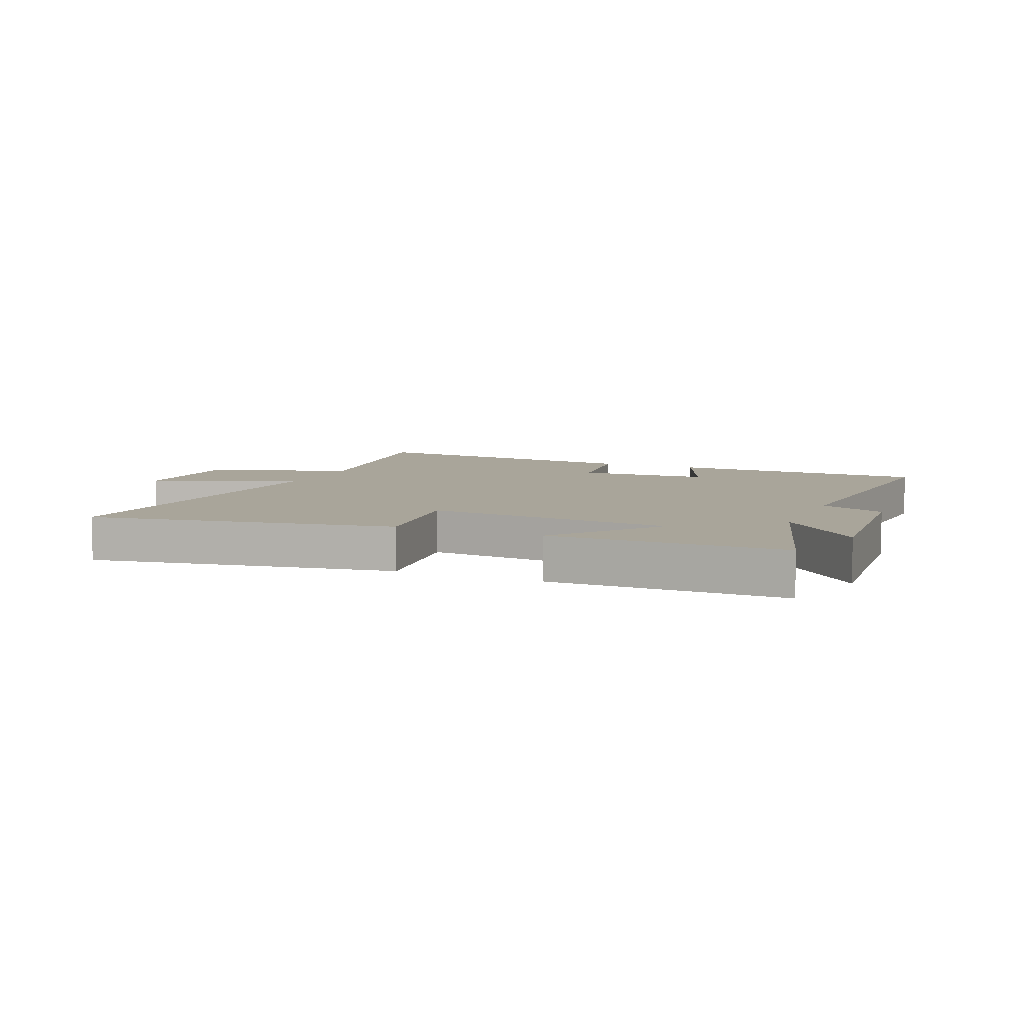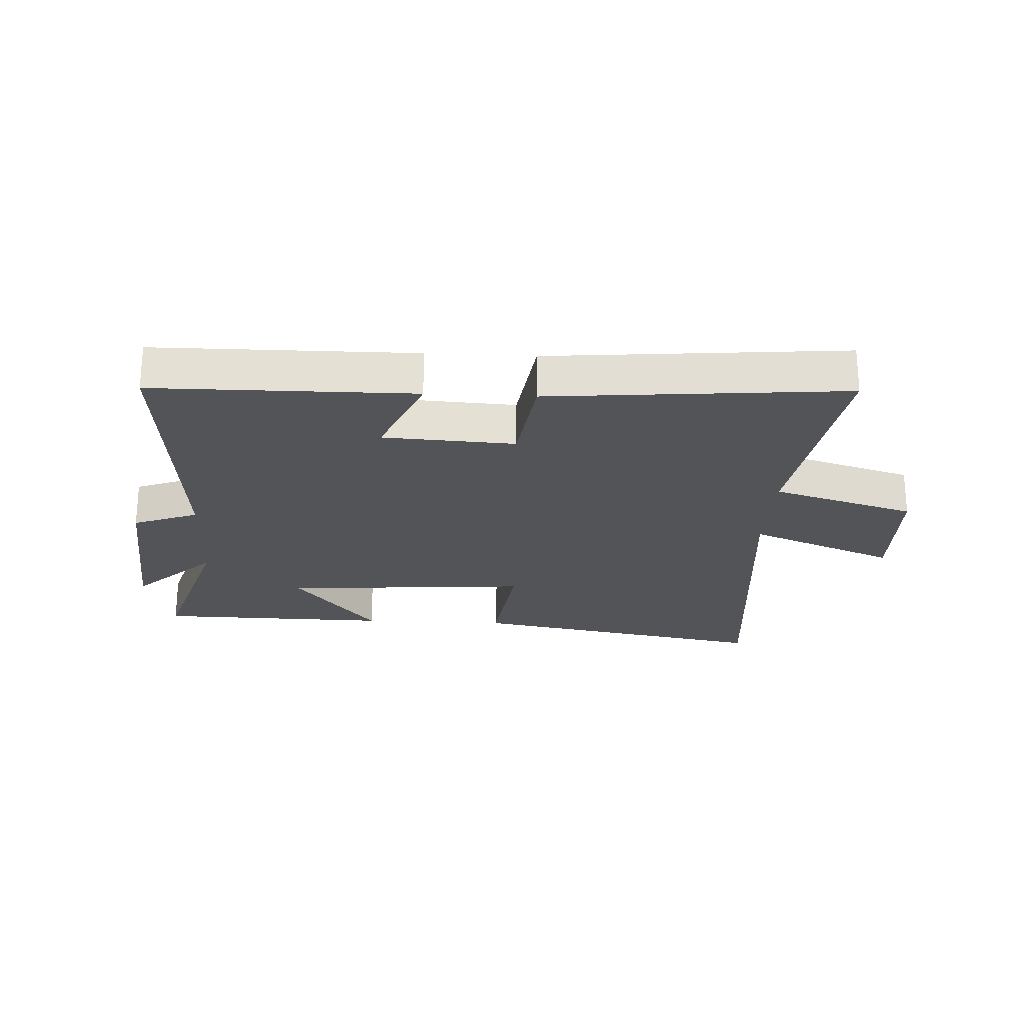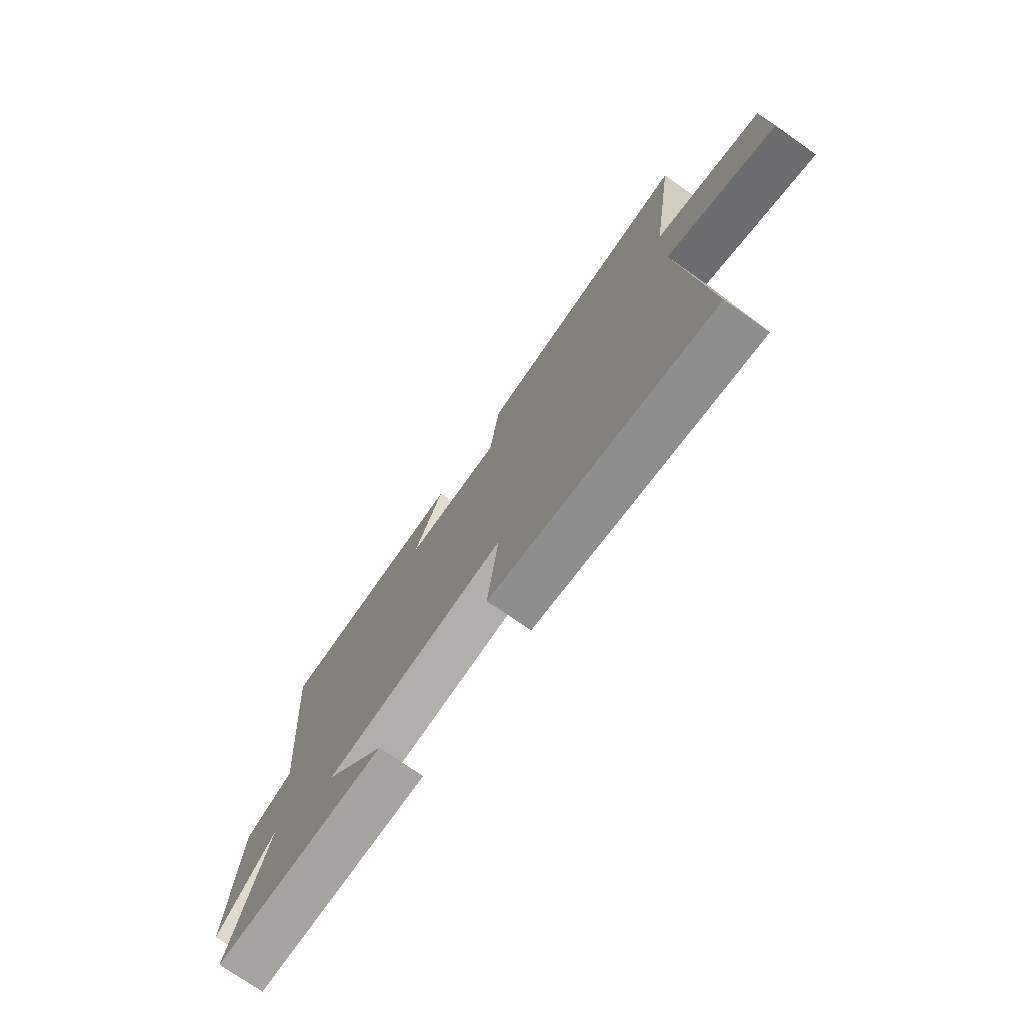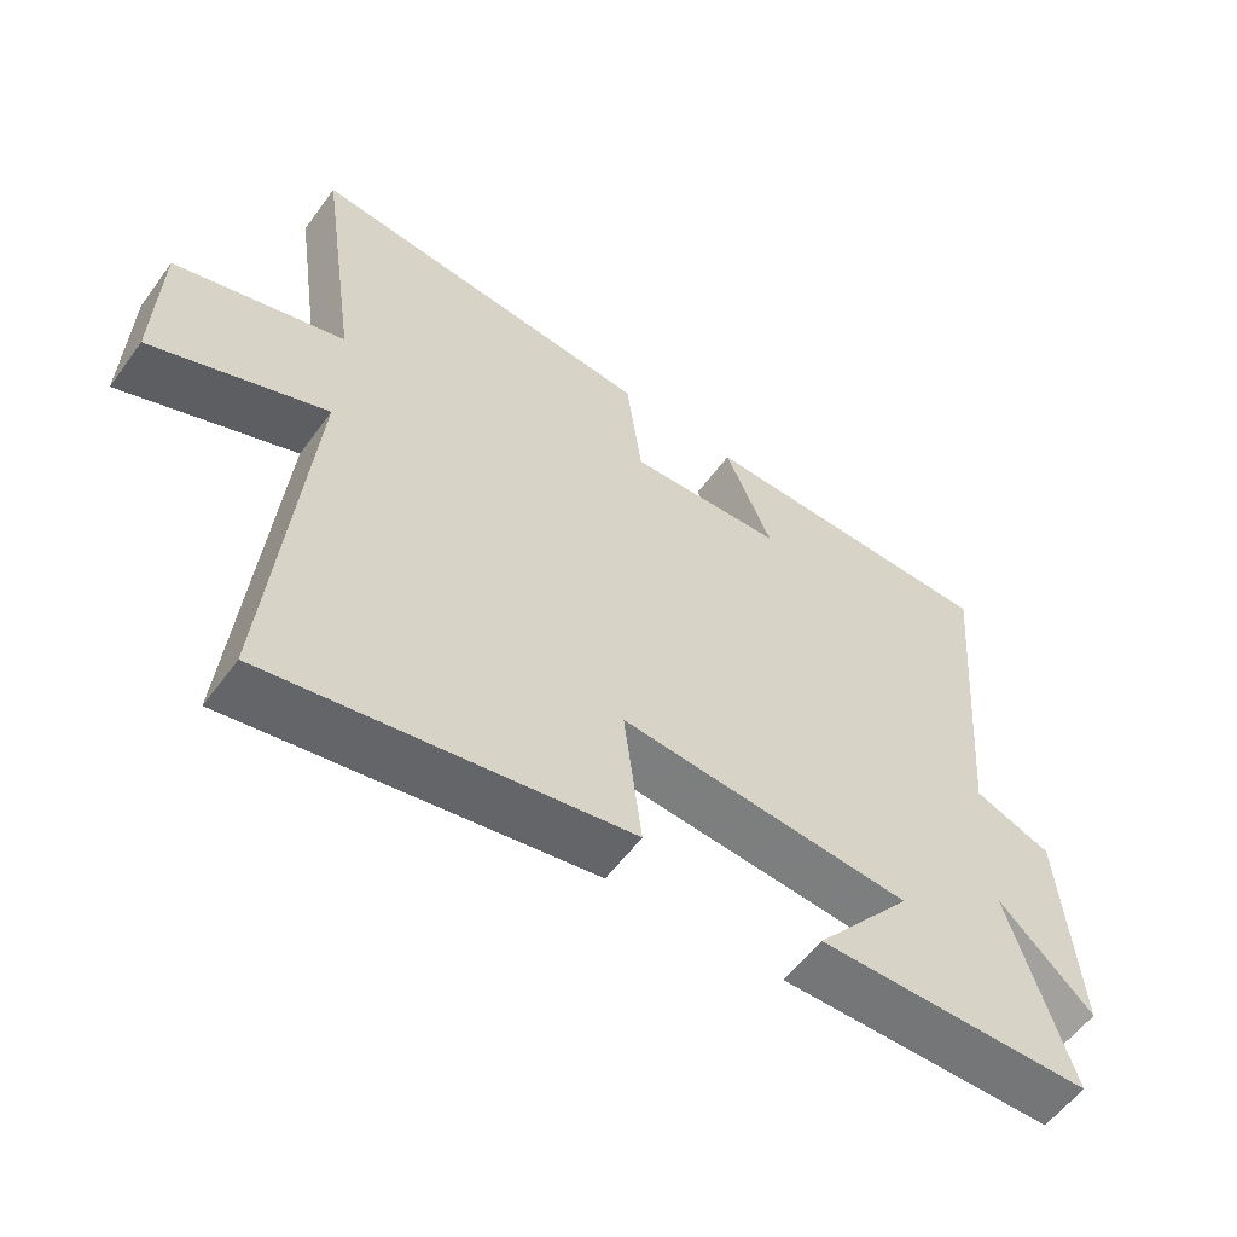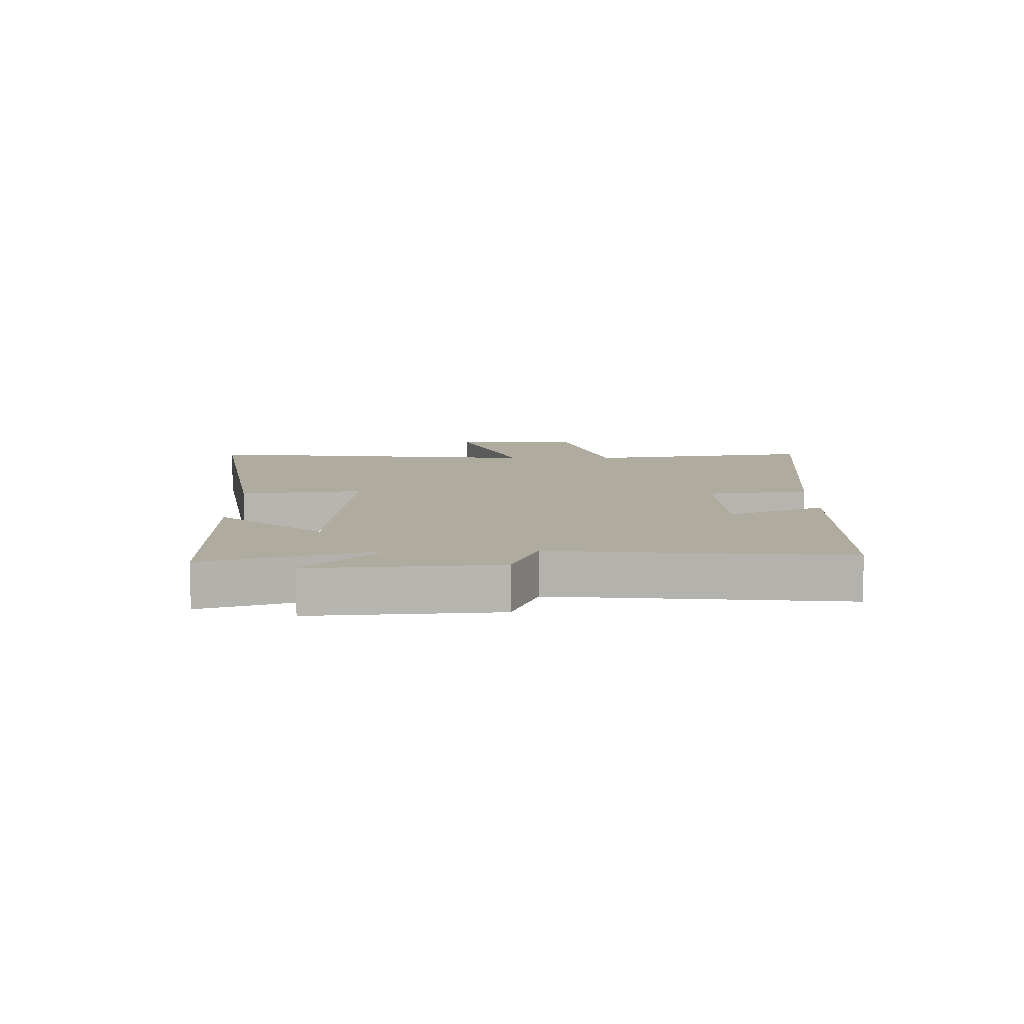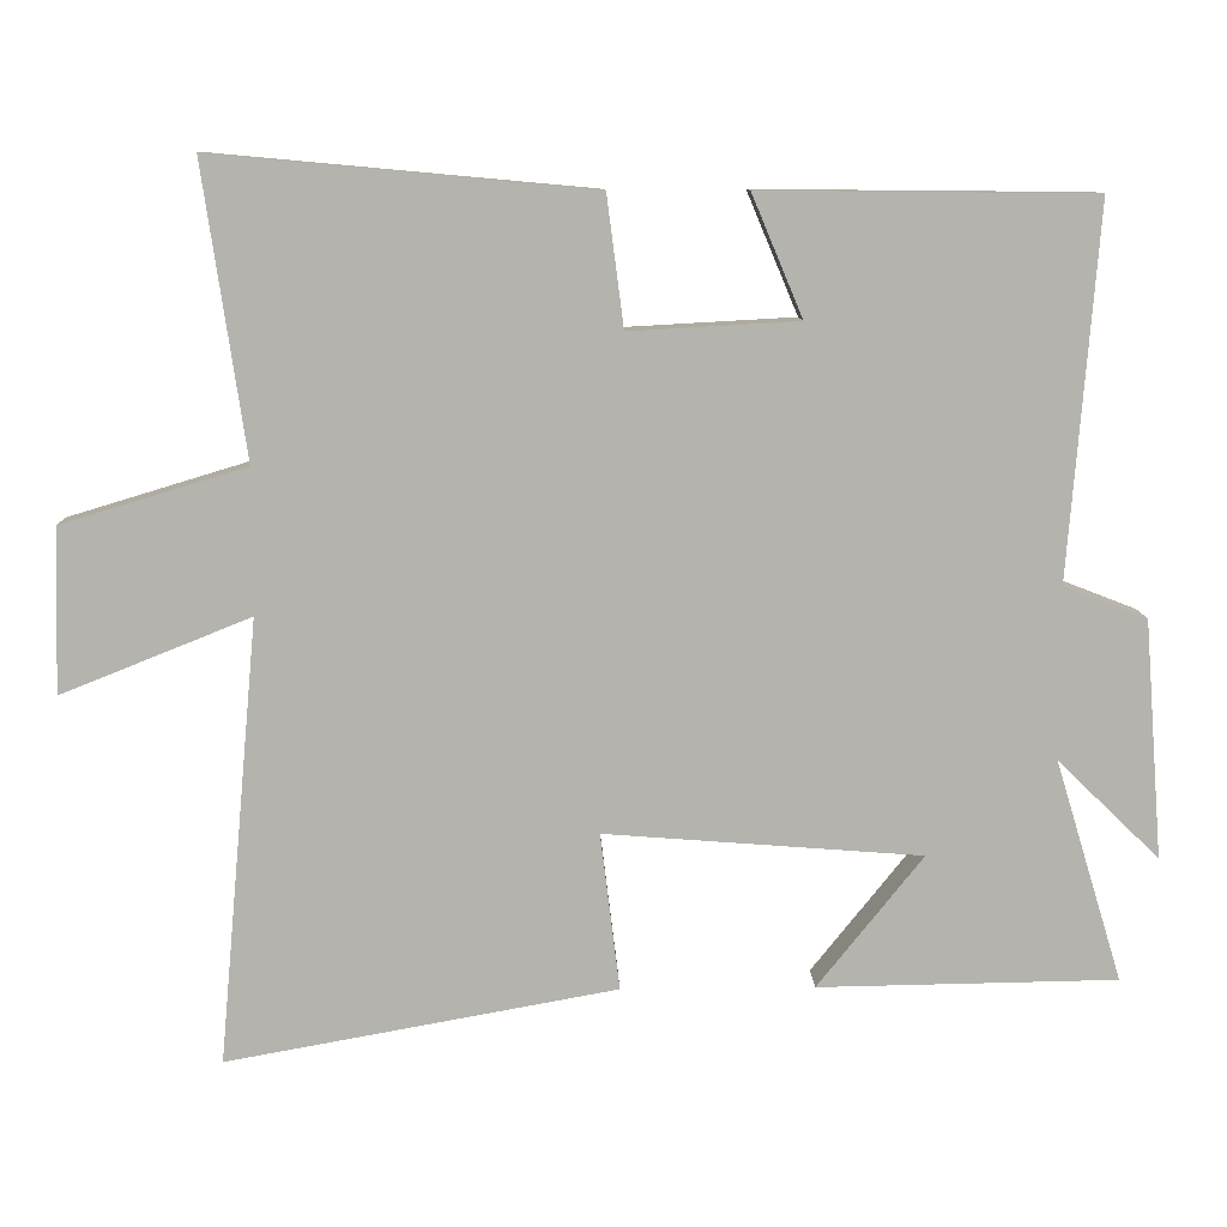
<metadata>
{"format":"obj","ext":"obj","renderer":"f3d","projection":"perspective","resolution":1024,"background":"white","views":[{"elev":7.5,"azim":-156.9,"up":"+Y"},{"elev":-23.6,"azim":-3.1,"up":"+Y"},{"elev":-74.3,"azim":55.0,"up":"+Z"},{"elev":-57.1,"azim":144.2,"up":"+Z"},{"elev":9.6,"azim":-90.2,"up":"+Y"},{"elev":10.1,"azim":178.2,"up":"+Z"}]}
</metadata>
<code>
v 0.555 0.07 0.545
v 0.5 0.07 0.168
v 0.738 0.07 0.096
v 0.744 0.07 -0.116
v 0.5 0.07 -0.018
v 0.552 0.07 -0.591
v 0.049 0.07 -0.5
v 0.074 0.07 -0.297
v -0.336 0.07 -0.329
v -0.199 0.07 -0.5
v -0.587 0.07 -0.494
v -0.5 0.07 -0.207
v -0.632 0.07 -0.335
v -0.608 0.07 -0.027
v -0.5 0.07 0.015
v -0.538 0.07 0.496
v -0.108 0.07 0.5
v -0.174 0.07 0.343
v 0.044 0.07 0.331
v 0.066 0.07 0.5
v 0.555 0 0.545
v 0.5 0 0.168
v 0.738 0 0.096
v 0.744 0 -0.116
v 0.5 0 -0.018
v 0.552 0 -0.591
v 0.049 0 -0.5
v 0.074 0 -0.297
v -0.336 0 -0.329
v -0.199 0 -0.5
v -0.587 0 -0.494
v -0.5 0 -0.207
v -0.632 0 -0.335
v -0.608 0 -0.027
v -0.5 0 0.015
v -0.538 0 0.496
v -0.108 0 0.5
v -0.174 0 0.343
v 0.044 0 0.331
v 0.066 0 0.5
f 19 20 1 2
f 18 19 2
f 15 16 17 18
f 15 18 2 3
f 12 13 14 15
f 12 15 3
f 9 10 11 12
f 8 9 12
f 5 6 7 8
f 5 8 12
f 3 4 5
f 3 5 12
f 22 21 40 39
f 22 39 38
f 38 37 36 35
f 23 22 38 35
f 35 34 33 32
f 23 35 32
f 32 31 30 29
f 32 29 28
f 28 27 26 25
f 32 28 25
f 25 24 23
f 32 25 23
f 1 21 22 2
f 2 22 23 3
f 3 23 24 4
f 4 24 25 5
f 5 25 26 6
f 6 26 27 7
f 7 27 28 8
f 8 28 29 9
f 9 29 30 10
f 10 30 31 11
f 11 31 32 12
f 12 32 33 13
f 13 33 34 14
f 14 34 35 15
f 15 35 36 16
f 16 36 37 17
f 17 37 38 18
f 18 38 39 19
f 19 39 40 20
f 20 40 21 1

</code>
